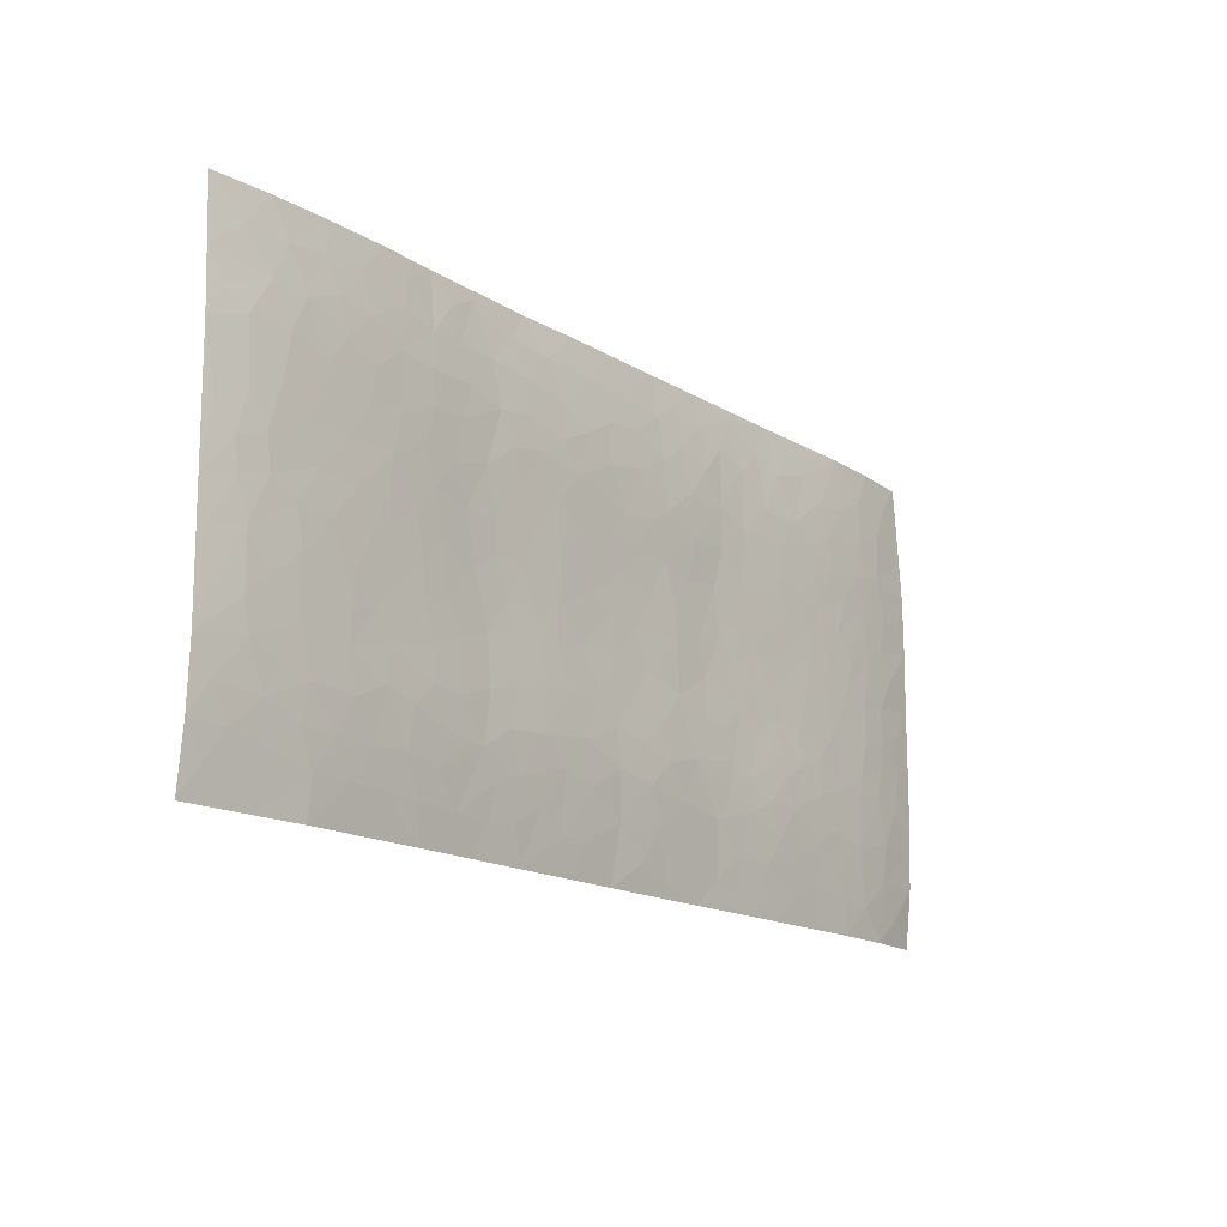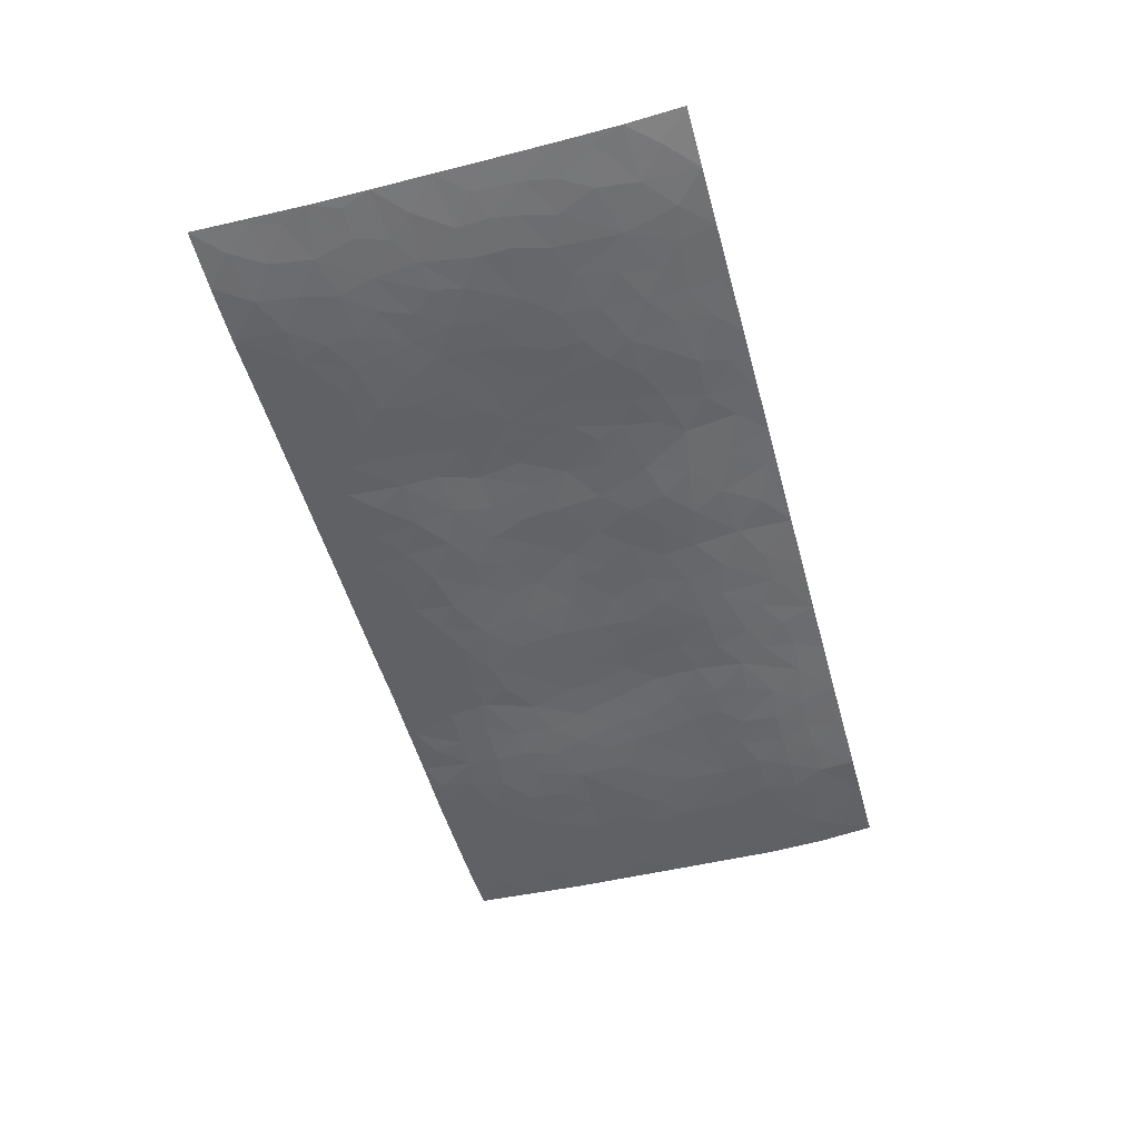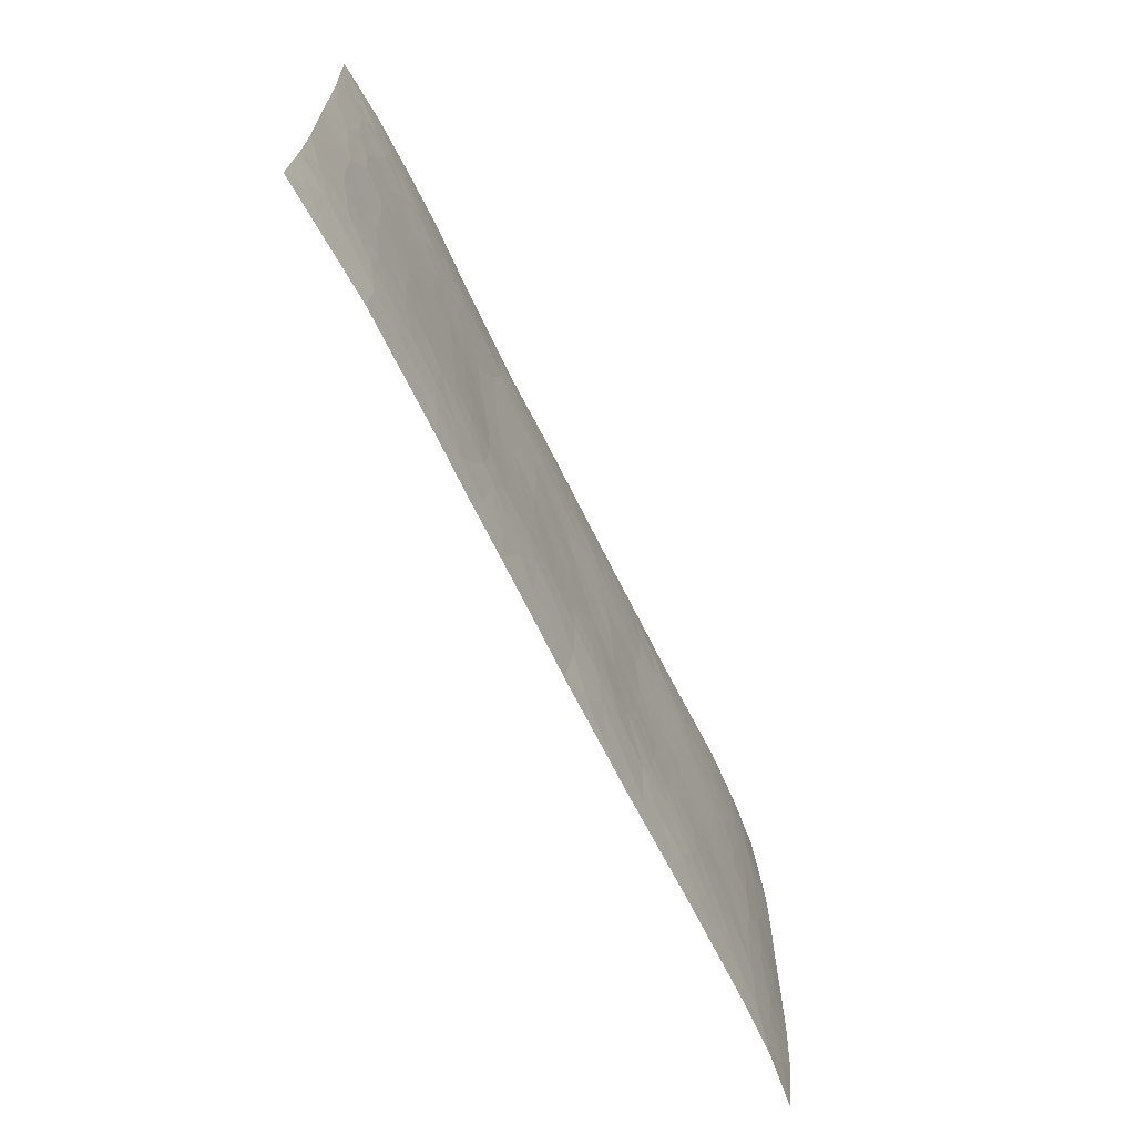
<metadata>
{"format":"obj","ext":"obj","renderer":"f3d","projection":"perspective","resolution":1024,"background":"white","views":[{"elev":-15.9,"azim":128.5,"up":"+Y"},{"elev":-51.6,"azim":-74.7,"up":"+Z"},{"elev":-67.5,"azim":116.1,"up":"+Y"}]}
</metadata>
<code>
v -0.9939 0.001469 0.02662
v -0.994 0.9992 0.02297
v 0.9941 0.001672 0.02546
v 0.9943 0.9989 0.02149
v -0.8092 0.3923 -0.005752
v -0.9944 0.4999 0.009487
v -0.8713 0.3574 -0.002161
v 6.648e-05 0.001795 0.01539
v -0.9948 0.2504 0.01005
v -0.9371 0.3377 0.003293
v -0.7462 0.0008221 0.009318
v -0.9947 0.1256 0.01384
v -0.7218 0.292 -0.005215
v -0.8702 0.0007838 0.01255
v -0.8543 0.2879 -0.002335
v -0.4975 0.0008391 0.01021
v -0.9735 0.188 0.009921
v -0.2976 0.1662 0.0003707
v -0.789 0.3214 -0.005296
v -0.8765 0.1193 0.004355
v -0.9384 0.06311 0.0129
v -0.8083 0.06316 0.004125
v -0.6831 0.1258 -0.001147
v -0.7353 0.07368 0.00239
v -0.888 0.2066 0.001182
v -0.9248 0.2698 0.002902
v -0.7817 0.176 -0.002407
v -0.7031 0.2086 -0.00457
v -0.8778 0.4882 -0.001787
v -0.9945 0.3753 0.009414
v -0.7459 0.9992 0.007474
v -0.5446 0.2214 -0.00643
v 0.264 0.1566 -0.001053
v -0.9946 0.7498 0.009237
v -0.3725 0.3927 -0.00198
v -0.7951 0.7538 -0.003826
v -0.8122 0.8325 -0.001046
v -0.5906 0.4421 -0.00574
v -0.6096 0.6061 -0.006351
v -0.4976 0.9988 0.01198
v -0.9717 0.6874 0.0063
v -0.672 0.5627 -0.007014
v -0.3967 0.7543 -0.002613
v -0.5169 0.2791 -0.006747
v -0.4664 0.2242 -0.005497
v -0.5025 0.161 -0.003889
v -0.4552 0.6366 -0.003884
v -0.3722 0.5597 -0.001208
v 0.1682 0.4736 -0.001791
v -0.3386 0.2202 -0.002299
v -0.2135 0.6109 -0.001355
v -0.3809 0.6293 -0.001794
v -0.3067 0.05682 0.008169
v -0.6371 0.7111 -0.006586
v -0.4008 0.1933 -0.003015
v -0.8857 0.6183 -0.0003098
v -0.0383 0.3477 -0.002374
v 0.05848 0.3391 -0.002427
v 0.3025 0.4509 -0.000448
v -0.09628 0.5516 -0.0008932
v -0.1675 0.5561 -0.00199
v 0.09363 0.6304 -0.002276
v -0.6426 0.3455 -0.006373
v -0.7606 0.5742 -0.006534
v -0.9663 0.8107 0.009845
v -0.5681 0.128 -0.00194
v -0.3731 0.01136 0.01119
v -0.8079 0.4661 -0.005902
v -0.6265 0.1711 -0.00433
v -0.6234 0.01725 0.007987
v -0.2487 0.001317 0.0145
v -0.6248 0.08709 0.001447
v -0.5548 0.05207 0.004327
v -0.4377 0.03636 0.007475
v -0.4578 0.1028 0.0004343
v -0.9055 0.6865 0.001141
v -0.9862 0.8746 0.01524
v -0.7484 0.5093 -0.006874
v -0.0001426 0.9983 0.01334
v -0.8157 0.676 -0.003643
v -0.5702 0.3143 -0.006712
v -0.5205 0.4608 -0.004018
v 0.006692 0.5714 -0.0005613
v -0.05 0.4827 -0.0005136
v 0.00344 0.4194 -0.001547
v -0.1259 0.1273 0.001238
v -0.5782 0.6705 -0.006464
v -0.9295 0.5625 0.002103
v -0.7439 0.6918 -0.005659
v -0.4554 0.2962 -0.005038
v -0.6407 0.2665 -0.006335
v -0.509 0.6888 -0.005483
v -0.1752 0.4849 -0.001773
v -0.2659 0.4357 -0.0001528
v -0.6575 0.6496 -0.00669
v -0.01088 0.1164 0.003106
v -0.4215 0.5101 -0.002145
v -0.3482 0.2875 -0.002897
v -0.2439 0.5036 -0.0006044
v -0.1827 0.3815 -0.00207
v -0.9947 0.625 0.008186
v -0.7165 0.6233 -0.006738
v -0.8262 0.58 -0.004093
v -0.3677 0.1091 0.0023
v -0.5295 0.5331 -0.004556
v -0.6935 0.4058 -0.006477
v -0.1315 0.3236 -0.003862
v -0.1511 0.2487 -0.004583
v -0.5259 0.6118 -0.005162
v 0.1102 0.7293 -0.004249
v -0.003303 0.2142 -0.002654
v -0.07353 0.2726 -0.00409
v 0.005091 0.2878 -0.002962
v -0.4356 0.3631 -0.003119
v -0.1991 0.1831 -0.001895
v -0.6644 0.4879 -0.006737
v -0.565 0.3807 -0.005765
v -0.4995 0.3911 -0.004253
v -0.3121 0.5241 4.176e-05
v -0.2623 0.3497 -0.002211
v -0.3604 0.4668 -0.001111
v -0.2293 0.2703 -0.003053
v -0.09179 0.4109 -0.00134
v -0.6039 0.5315 -0.006056
v -0.09304 0.1975 -0.003508
v -0.2166 0.09269 0.004704
v -0.4046 0.2573 -0.004072
v -0.9418 0.4376 0.0036
v -0.8807 0.4206 -0.002026
v 0.09364 0.4224 -0.001237
v 0.2116 0.237 -0.004102
v 0.08397 0.5167 -0.001561
v 0.01996 0.4878 -0.001131
v 0.1688 0.3926 -0.00255
v 0.8048 0.4968 -0.00519
v 0.2236 0.4336 -0.001631
v 0.2706 0.3129 -0.002928
v 0.1628 0.5673 -0.002696
v 0.1243 0.9985 0.0134
v -0.2972 0.6197 0.0002862
v 0.4309 0.8804 0.0013
v 0.4973 0.9984 0.01148
v -0.2177 0.7815 -0.002849
v -0.05926 0.8646 0.0005576
v -0.3264 0.348 -0.00261
v -0.4661 0.5659 -0.00367
v -0.07511 0.05223 0.008111
v -0.1604 0.02168 0.01222
v 0.1242 0.001623 0.01385
v 0.01358 0.8605 0.0002285
v -0.0167 0.7001 -0.003188
v 0.4287 0.1959 -0.004067
v 0.3469 0.2891 -0.00339
v 0.6016 0.5263 -0.005996
v 0.5338 0.5469 -0.005167
v 0.463 0.1345 -0.001191
v 0.5314 0.2268 -0.005968
v 0.4212 0.361 -0.003704
v 0.02318 0.6409 -0.002033
v -0.05989 0.6277 -0.002039
v -0.1487 0.7301 -0.00406
v -0.08761 0.6935 -0.003719
v -0.06101 0.7916 -0.003096
v -0.1382 0.6332 -0.00248
v 0.02126 0.775 -0.003436
v 0.2487 0.998 0.01572
v -0.01918 0.927 0.005447
v -0.2735 0.8469 -0.0006017
v -0.2025 0.8807 0.001815
v -0.3208 0.7814 -0.001531
v -0.2487 0.9988 0.01302
v -0.2314 0.6964 -0.002997
v -0.3227 0.7004 -0.001282
v -0.1422 0.8302 -0.0008608
v -0.1242 0.9984 0.01332
v 0.2211 0.7462 -0.003562
v 0.1764 0.6672 -0.003239
v 0.3322 0.5951 -0.001084
v 0.2653 0.5228 -0.001082
v 0.2703 0.6659 -0.002285
v 0.4311 0.7445 -0.003602
v 0.3614 0.6832 -0.001976
v 0.2902 0.7334 -0.003081
v 0.06938 0.9292 0.005513
v 0.07992 0.8234 -0.002226
v 0.1475 0.8583 0.0003863
v 0.254 0.8735 0.001626
v 0.3265 0.7936 -0.001636
v 0.2358 0.5955 -0.00204
v -0.8957 0.8684 0.00517
v -0.6933 0.8174 -0.00422
v -0.8831 0.7756 0.000621
v -0.8699 0.9993 0.01246
v -0.936 0.9406 0.0129
v -0.8231 0.9223 0.00348
v -0.745 0.8864 -0.0006771
v -0.6156 0.9302 0.002937
v -0.673 0.8868 -0.001239
v -0.6986 0.7466 -0.005982
v -0.5696 0.8151 -0.004342
v -0.6321 0.7819 -0.005575
v -0.5199 0.9017 0.001472
v -0.398 0.8788 0.001019
v -0.5545 0.9609 0.006858
v -0.4726 0.8166 -0.003358
v -0.4502 0.9369 0.00557
v -0.3511 0.9733 0.009275
v -0.5202 0.7612 -0.005455
v -0.3258 0.902 0.002662
v -0.2629 0.9312 0.005453
v 0.1585 0.7852 -0.003355
v 0.2583 0.8045 -0.001811
v 0.191 0.9335 0.006818
v 0.3991 0.8124 -0.002067
v 0.3423 0.8809 0.003007
v 0.3873 0.9824 0.0114
v 0.2931 0.9376 0.007632
v 0.4484 0.9483 0.006152
v 0.387 0.4932 -0.0005789
v 0.3312 0.5287 -0.0005267
v 0.492 0.6043 -0.004453
v 0.4392 0.6647 -0.003531
v 0.4128 0.5881 -0.001703
v 0.3587 0.1895 -0.002826
v 0.4895 0.3341 -0.00538
v 0.4673 0.5224 -0.003262
v 0.3527 0.3874 -0.0008925
v -0.1261 0.915 0.004607
v -0.1865 0.9582 0.00837
v 0.3255 0.1325 0.0005067
v 0.6214 0.0142 0.009162
v 0.2042 0.333 -0.003308
v 0.2757 0.3844 -0.001528
v 0.5934 0.2471 -0.006254
v 0.746 0.9991 0.008383
v 0.9951 0.2502 0.006354
v 0.4998 0.8127 -0.004227
v 0.7301 0.4873 -0.006247
v 0.4963 0.7472 -0.005246
v 0.995 0.5 0.008725
v 0.6803 0.2936 -0.006008
v 0.518 0.4678 -0.00492
v 0.7908 0.3105 -0.004613
v 0.5708 0.4153 -0.005455
v 0.4972 0.001737 0.01088
v 0.09115 0.2513 -0.00363
v 0.5132 0.07643 0.002587
v 0.1365 0.3184 -0.003593
v 0.4233 0.2661 -0.005391
v 0.8884 0.2647 -0.001162
v 0.6522 0.4617 -0.006276
v 0.5871 0.08156 0.001967
v 0.4566 0.4256 -0.003589
v 0.6176 0.3714 -0.005875
v 0.2912 0.232 -0.003762
v 0.4863 0.271 -0.006052
v 0.2684 0.07789 0.004851
v 0.3731 0.001935 0.01292
v 0.2487 0.001665 0.01306
v 0.204 0.1137 0.002493
v 0.06881 0.1687 -0.001203
v 0.1469 0.1887 -0.002235
v 0.6225 0.1468 -0.002992
v 0.7897 0.4227 -0.005702
v 0.7605 0.2205 -0.004498
v 0.6613 0.08009 0.001781
v 0.6804 0.3843 -0.006579
v 0.73 0.3389 -0.005733
v 0.9007 0.3259 -0.001082
v 0.758 0.5676 -0.004886
v 0.7034 0.1448 -0.002741
v 0.776 0.1492 -0.001563
v 0.8542 0.3673 -0.002852
v 0.9581 0.3493 0.00383
v 0.9011 0.4384 -0.0008787
v 0.5918 0.3125 -0.005856
v 0.8339 0.1054 0.004195
v 0.3375 0.06291 0.006248
v 0.4177 0.06832 0.004593
v 0.0719 0.07688 0.006063
v 0.1447 0.07141 0.006306
v 0.9947 0.7496 0.01158
v 0.7437 0.07847 0.002472
v 0.6661 0.2151 -0.00573
v 0.9769 0.4246 0.006273
v 0.9223 0.509 0.001074
v 0.822 0.2499 -0.002838
v 0.5416 0.1476 -0.003112
v 0.7456 0.00114 0.01043
v 0.5113 0.3937 -0.005211
v 0.9549 0.06348 0.01534
v 0.9947 0.1257 0.01185
v 0.854 0.1798 -0.0002259
v 0.9133 0.1239 0.00623
v 0.8424 0.008884 0.01541
v 0.953 0.1878 0.005134
v 0.6774 0.5559 -0.006048
v 0.7039 0.6331 -0.004965
v 0.5955 0.6365 -0.006255
v 0.8405 0.6916 -0.001988
v 0.6427 0.7722 -0.006234
v 0.9732 0.6248 0.007298
v 0.7808 0.642 -0.003796
v 0.87 0.5951 -0.002353
v 0.7466 0.7444 -0.004362
v 0.8608 0.5303 -0.002897
v 0.932 0.5739 0.002019
v 0.9075 0.6594 0.001092
v 0.6515 0.693 -0.00596
v 0.5754 0.7246 -0.006109
v 0.5185 0.6751 -0.005411
v 0.8684 0.8529 0.002752
v 0.7247 0.8719 -0.001925
v 0.8265 0.7773 -0.002111
v 0.913 0.7781 0.003638
v 0.7943 0.8449 -0.001334
v 0.9916 0.8743 0.0162
v 0.7065 0.8032 -0.004989
v 0.9701 0.8115 0.01119
v 0.7545 0.9323 0.002848
v 0.8702 0.9992 0.01182
v 0.6217 0.9989 0.007419
v 0.835 0.9266 0.004797
v 0.9226 0.9286 0.01057
v 0.6728 0.9353 0.001955
v 0.5664 0.9023 -7.253e-05
v 0.5001 0.882 -0.0002023
v 0.5595 0.9703 0.006011
v 0.5798 0.8228 -0.004874
v 0.6474 0.8616 -0.003369
f 29 6 128
f 12 21 20
f 26 10 9
f 55 45 46
f 27 19 15
f 26 9 17
f 101 6 88
f 12 1 21
f 7 15 19
f 125 86 96
f 84 123 85
f 129 29 128
f 25 27 15
f 12 20 17
f 73 75 66
f 22 14 11
f 26 17 25
f 9 12 17
f 25 15 26
f 5 129 7
f 52 146 48
f 55 18 50
f 7 19 5
f 20 27 25
f 124 82 105
f 41 76 34
f 20 14 22
f 14 20 21
f 14 21 1
f 24 22 11
f 24 27 22
f 72 66 69
f 69 32 91
f 70 24 11
f 24 23 27
f 17 20 25
f 27 20 22
f 10 15 7
f 10 26 15
f 23 28 27
f 27 13 19
f 28 23 69
f 13 27 28
f 119 121 94
f 10 7 129
f 6 30 128
f 9 10 30
f 36 192 80
f 80 102 89
f 118 81 44
f 64 103 78
f 115 126 86
f 45 32 46
f 91 63 13
f 129 68 29
f 95 87 54
f 95 54 199
f 202 40 204
f 82 97 105
f 29 88 6
f 18 55 104
f 148 126 71
f 38 82 124
f 50 18 122
f 117 82 38
f 5 19 106
f 82 117 118
f 80 64 102
f 127 45 55
f 194 77 190
f 98 35 114
f 39 124 105
f 127 50 98
f 106 19 13
f 66 75 46
f 39 95 42
f 63 117 38
f 95 89 102
f 101 56 76
f 51 140 99
f 18 53 126
f 62 83 132
f 45 127 90
f 112 113 57
f 103 29 68
f 130 85 58
f 109 39 105
f 35 94 121
f 113 246 58
f 151 165 163
f 120 100 94
f 114 127 98
f 192 190 65
f 95 39 87
f 36 191 37
f 67 104 74
f 56 101 88
f 13 63 106
f 192 34 76
f 268 241 243
f 108 115 125
f 93 84 60
f 133 84 85
f 156 288 157
f 101 76 41
f 80 103 64
f 105 97 146
f 99 61 51
f 92 109 47
f 125 96 111
f 158 227 153
f 75 104 55
f 69 66 32
f 81 91 32
f 106 78 68
f 42 64 78
f 77 34 65
f 24 70 72
f 75 73 16
f 16 71 67
f 2 34 77
f 13 28 91
f 103 56 88
f 56 80 76
f 72 69 23
f 11 16 70
f 16 73 70
f 16 67 74
f 115 18 126
f 24 72 23
f 73 72 70
f 16 74 75
f 72 73 66
f 32 45 44
f 84 83 60
f 66 46 32
f 78 106 116
f 117 63 81
f 67 53 104
f 103 68 78
f 69 91 28
f 36 80 89
f 106 38 116
f 106 68 5
f 81 118 117
f 62 132 138
f 32 44 81
f 53 67 71
f 57 58 85
f 123 100 107
f 93 60 61
f 33 230 224
f 8 96 147
f 132 133 130
f 140 48 119
f 93 100 123
f 122 98 50
f 164 60 160
f 53 71 126
f 125 112 108
f 193 194 195
f 75 55 46
f 63 91 81
f 56 103 80
f 196 198 31
f 18 104 53
f 121 48 97
f 38 106 63
f 118 97 82
f 97 35 121
f 51 172 140
f 130 134 49
f 87 39 109
f 288 252 263
f 97 114 35
f 47 43 92
f 57 113 58
f 248 130 58
f 34 101 41
f 114 90 127
f 116 124 42
f 145 94 35
f 118 114 97
f 167 79 175
f 98 145 35
f 85 123 57
f 43 47 52
f 199 36 89
f 42 78 116
f 159 83 62
f 88 29 103
f 74 104 75
f 118 44 90
f 173 140 172
f 42 95 102
f 190 192 37
f 65 190 77
f 89 95 199
f 125 111 112
f 92 87 109
f 18 115 122
f 177 180 176
f 112 57 107
f 109 105 146
f 93 94 100
f 285 286 275
f 96 86 147
f 137 232 131
f 57 123 107
f 87 92 208
f 49 134 136
f 132 130 49
f 161 164 162
f 50 127 55
f 122 108 107
f 122 107 100
f 48 140 52
f 118 90 114
f 99 119 94
f 123 84 93
f 36 37 192
f 48 121 119
f 120 122 100
f 39 42 124
f 38 124 116
f 248 58 246
f 44 45 90
f 98 122 120
f 146 52 47
f 94 93 99
f 168 209 170
f 212 183 188
f 202 197 200
f 42 102 64
f 107 108 112
f 99 93 61
f 8 280 96
f 112 111 113
f 125 115 86
f 115 108 122
f 128 30 10
f 5 68 129
f 10 129 128
f 132 49 138
f 83 84 133
f 130 133 85
f 83 133 132
f 248 134 130
f 156 152 224
f 151 110 165
f 212 186 211
f 153 224 249
f 254 251 244
f 246 261 262
f 225 158 249
f 49 136 179
f 185 184 150
f 214 188 181
f 181 188 182
f 161 163 174
f 143 170 172
f 110 211 185
f 184 79 167
f 174 228 169
f 62 110 159
f 163 150 144
f 210 169 229
f 170 143 168
f 176 211 110
f 98 120 145
f 94 145 120
f 48 146 97
f 109 146 47
f 148 86 126
f 147 86 148
f 71 8 148
f 8 147 148
f 244 276 254
f 232 136 134
f 174 143 161
f 60 83 160
f 163 162 151
f 159 160 83
f 261 281 262
f 259 281 149
f 219 220 59
f 246 113 111
f 33 255 131
f 157 256 152
f 137 255 153
f 230 278 279
f 262 260 33
f 154 155 242
f 131 255 137
f 248 131 232
f 281 280 149
f 259 258 278
f 220 179 59
f 159 151 160
f 162 160 151
f 164 61 60
f 228 174 144
f 144 174 163
f 159 110 151
f 161 172 164
f 186 184 185
f 161 162 163
f 61 164 51
f 160 162 164
f 187 217 213
f 150 163 165
f 205 202 200
f 79 184 139
f 170 43 173
f 174 169 143
f 161 143 172
f 167 144 150
f 176 180 183
f 172 170 173
f 223 226 221
f 185 150 165
f 99 140 119
f 207 206 203
f 172 51 164
f 43 52 173
f 173 52 140
f 167 175 228
f 228 229 169
f 210 168 169
f 177 110 62
f 189 138 179
f 62 138 177
f 136 232 233
f 181 182 222
f 150 184 167
f 178 180 189
f 49 179 138
f 177 138 189
f 180 178 182
f 178 179 220
f 307 308 304
f 222 223 221
f 215 187 188
f 176 183 212
f 187 213 186
f 214 215 188
f 185 211 186
f 237 181 239
f 182 188 183
f 110 185 165
f 216 215 141
f 211 176 212
f 182 183 180
f 176 110 177
f 213 184 186
f 178 189 179
f 177 189 180
f 195 190 37
f 197 198 200
f 195 194 190
f 34 192 65
f 80 192 76
f 37 196 195
f 194 2 77
f 193 2 194
f 196 37 191
f 31 193 195
f 198 196 191
f 31 195 196
f 199 201 191
f 197 204 31
f 198 191 201
f 31 198 197
f 201 199 54
f 36 199 191
f 54 208 201
f 208 43 205
f 208 54 87
f 198 201 200
f 206 205 203
f 43 170 203
f 210 207 209
f 40 202 206
f 31 204 40
f 197 202 204
f 208 205 200
f 43 203 205
f 205 206 202
f 203 209 207
f 171 40 207
f 40 206 207
f 208 200 201
f 43 208 92
f 170 209 203
f 168 143 169
f 207 210 171
f 168 210 209
f 188 187 212
f 212 187 186
f 166 139 213
f 184 213 139
f 237 214 181
f 215 214 141
f 216 141 218
f 213 217 166
f 142 166 216
f 217 216 166
f 187 215 217
f 216 217 215
f 237 141 214
f 142 216 218
f 223 222 182
f 179 136 59
f 223 220 219
f 267 238 251
f 237 327 141
f 223 182 178
f 158 290 253
f 220 223 178
f 59 233 227
f 233 59 136
f 248 246 131
f 153 249 158
f 251 254 267
f 223 219 226
f 111 261 246
f 297 251 238
f 276 256 157
f 167 228 144
f 229 228 175
f 175 171 229
f 229 171 210
f 260 257 33
f 265 271 272
f 266 289 283
f 269 243 250
f 249 224 152
f 266 283 271
f 227 233 137
f 253 227 158
f 325 313 320
f 135 264 275
f 310 329 239
f 270 298 297
f 249 256 225
f 275 273 269
f 311 222 221
f 155 154 299
f 234 276 157
f 310 311 299
f 222 239 181
f 221 226 155
f 266 263 252
f 242 290 244
f 264 273 275
f 273 264 243
f 242 244 154
f 276 290 225
f 288 234 157
f 240 282 302
f 275 286 306
f 225 290 158
f 234 263 284
f 241 254 276
f 233 232 137
f 137 153 227
f 264 135 238
f 244 251 154
f 260 259 257
f 227 253 219
f 33 224 255
f 154 297 299
f 240 302 307
f 297 154 251
f 264 268 243
f 253 226 219
f 271 284 263
f 277 294 293
f 290 242 253
f 241 234 284
f 59 227 219
f 242 155 226
f 252 245 231
f 157 152 156
f 257 230 33
f 152 256 249
f 278 230 257
f 262 33 131
f 224 153 255
f 259 278 257
f 134 248 232
f 230 279 224
f 96 261 111
f 261 96 280
f 280 281 261
f 246 262 131
f 252 247 245
f 268 267 241
f 283 277 272
f 288 247 252
f 275 274 285
f 295 291 294
f 267 268 264
f 263 234 288
f 309 310 299
f 290 276 244
f 283 272 271
f 267 254 241
f 265 243 241
f 236 240 285
f 297 238 270
f 303 305 298
f 241 276 234
f 221 155 299
f 272 277 293
f 250 243 287
f 286 285 240
f 284 271 265
f 271 263 266
f 295 3 291
f 225 256 276
f 241 284 265
f 289 266 231
f 3 292 291
f 321 235 323
f 293 294 296
f 279 278 258
f 245 279 258
f 279 156 224
f 260 281 259
f 280 8 149
f 262 281 260
f 231 266 252
f 267 264 238
f 306 304 270
f 283 289 295
f 243 269 273
f 236 269 250
f 294 292 296
f 274 236 285
f 269 274 275
f 250 287 293
f 245 289 231
f 236 274 269
f 156 279 247
f 242 226 253
f 247 279 245
f 243 265 287
f 288 156 247
f 265 272 293
f 296 292 236
f 293 287 265
f 295 294 277
f 277 283 295
f 236 250 296
f 289 3 295
f 292 294 291
f 293 296 250
f 300 304 308
f 325 320 235
f 329 330 326
f 270 304 303
f 270 303 298
f 309 305 301
f 135 306 270
f 299 297 298
f 298 309 299
f 238 135 270
f 300 314 305
f 303 300 305
f 304 306 307
f 300 303 304
f 282 319 315
f 322 325 235
f 275 306 135
f 307 306 286
f 240 307 286
f 308 307 302
f 302 282 308
f 308 282 315
f 305 309 298
f 310 309 301
f 310 301 329
f 310 239 311
f 222 311 239
f 299 311 221
f 319 312 315
f 312 323 316
f 301 305 318
f 305 314 316
f 300 308 315
f 316 314 312
f 312 314 315
f 315 314 300
f 323 312 324
f 316 313 318
f 282 4 317
f 330 313 325
f 4 321 324
f 235 320 323
f 282 317 319
f 312 319 317
f 326 325 322
f 316 320 313
f 316 318 305
f 142 218 327
f 327 218 141
f 316 323 320
f 324 312 317
f 4 324 317
f 321 323 324
f 318 313 330
f 328 326 322
f 326 327 329
f 329 327 237
f 326 328 327
f 322 142 328
f 327 328 142
f 329 237 239
f 301 318 330
f 326 330 325
f 330 329 301

</code>
